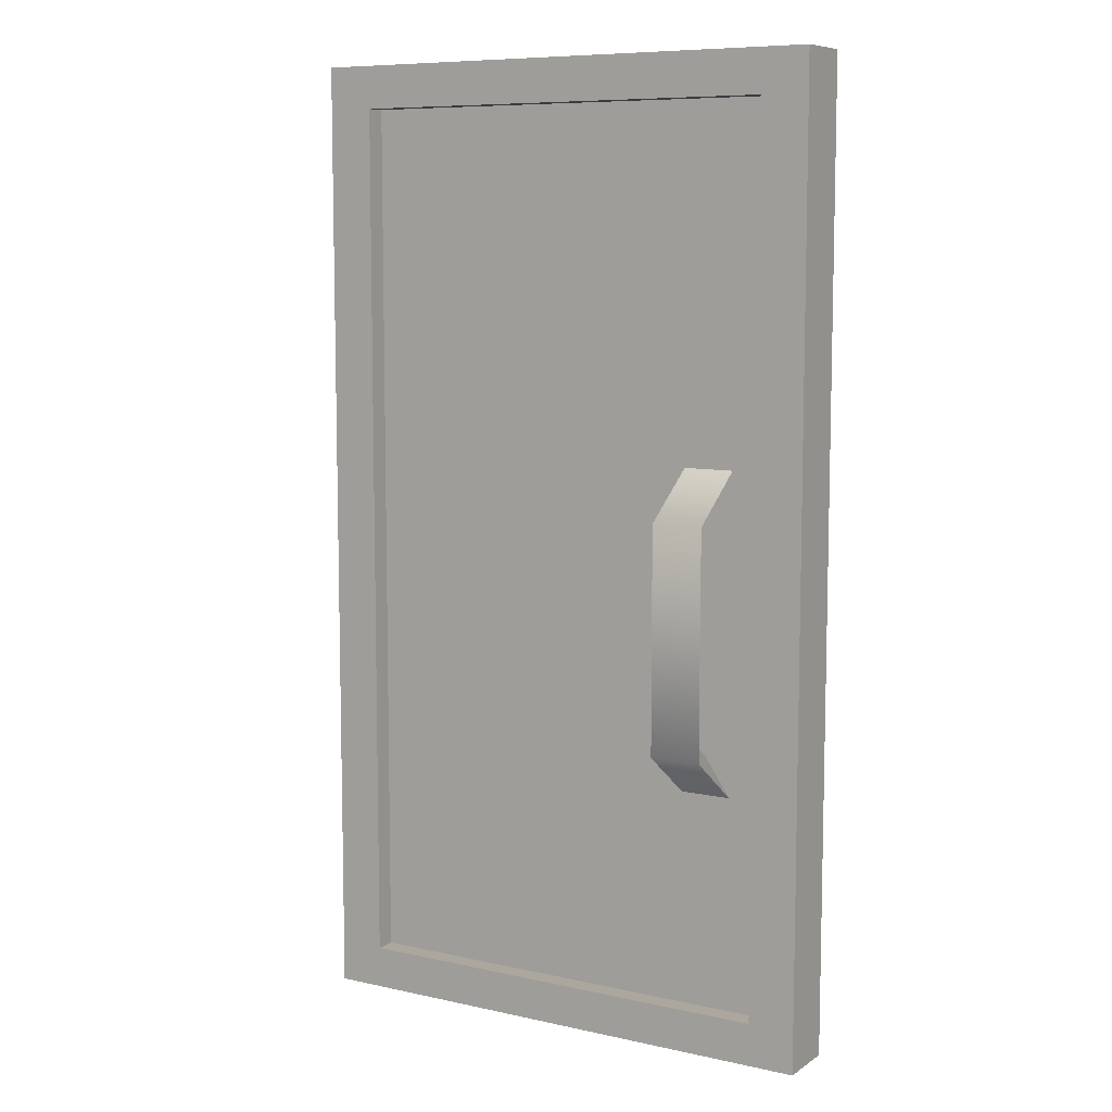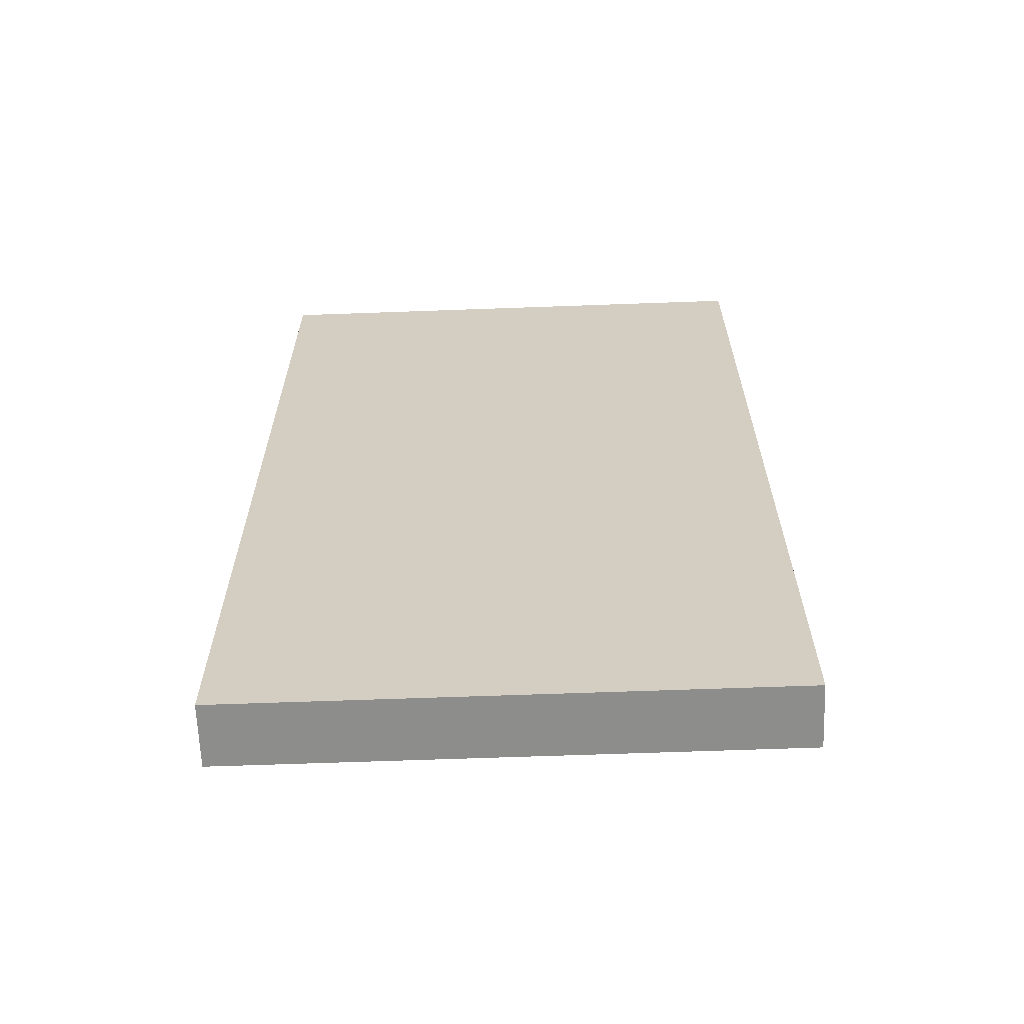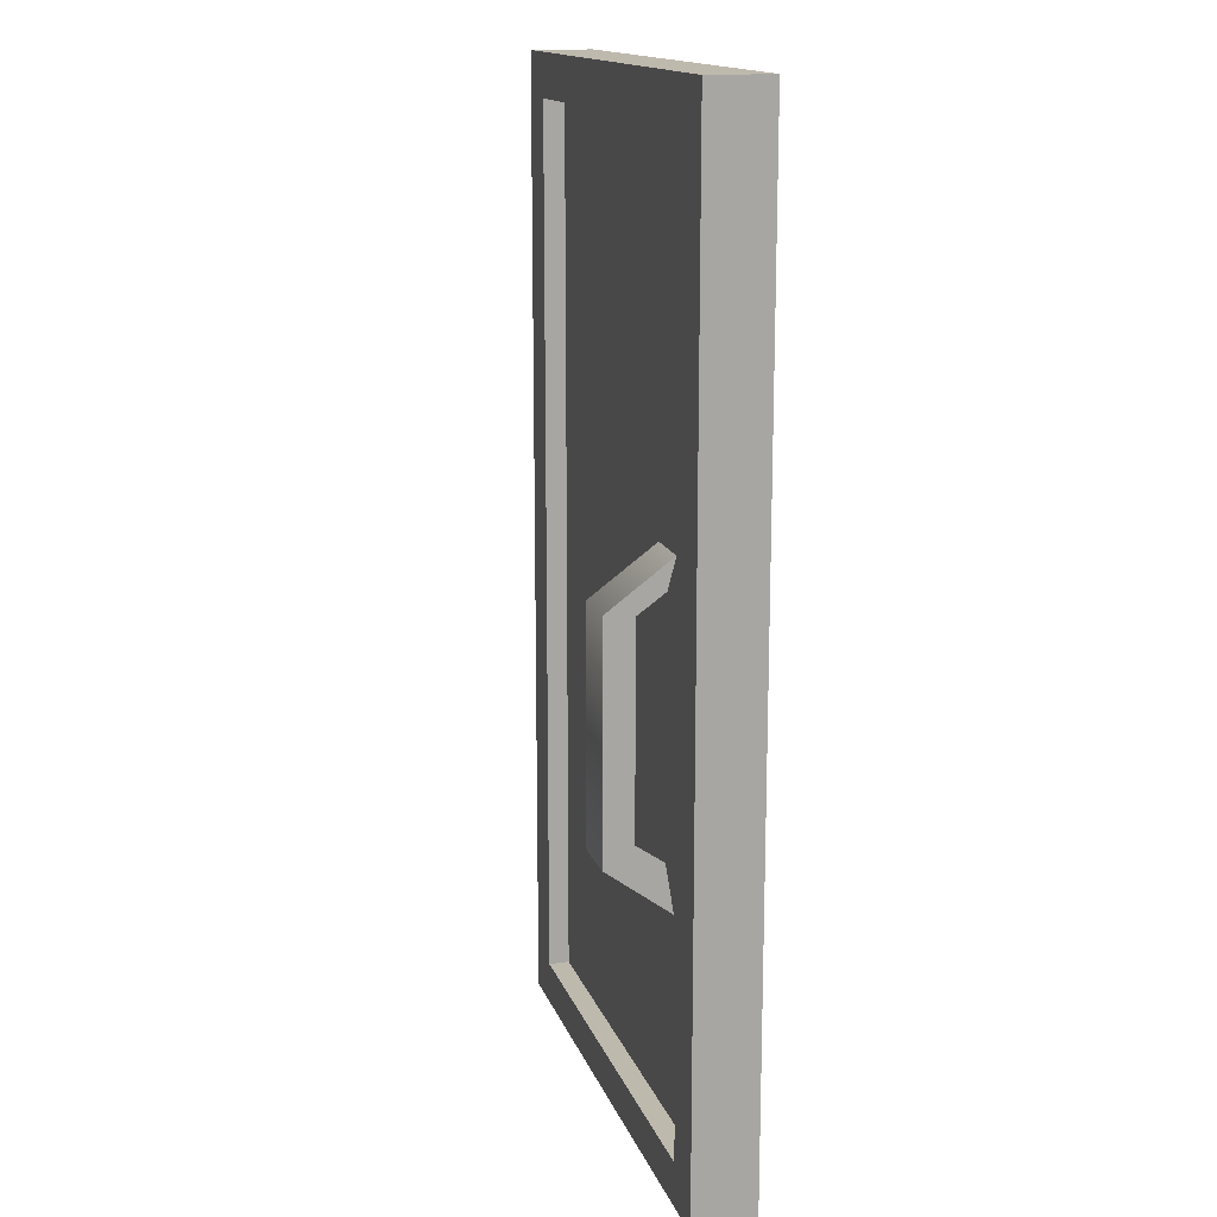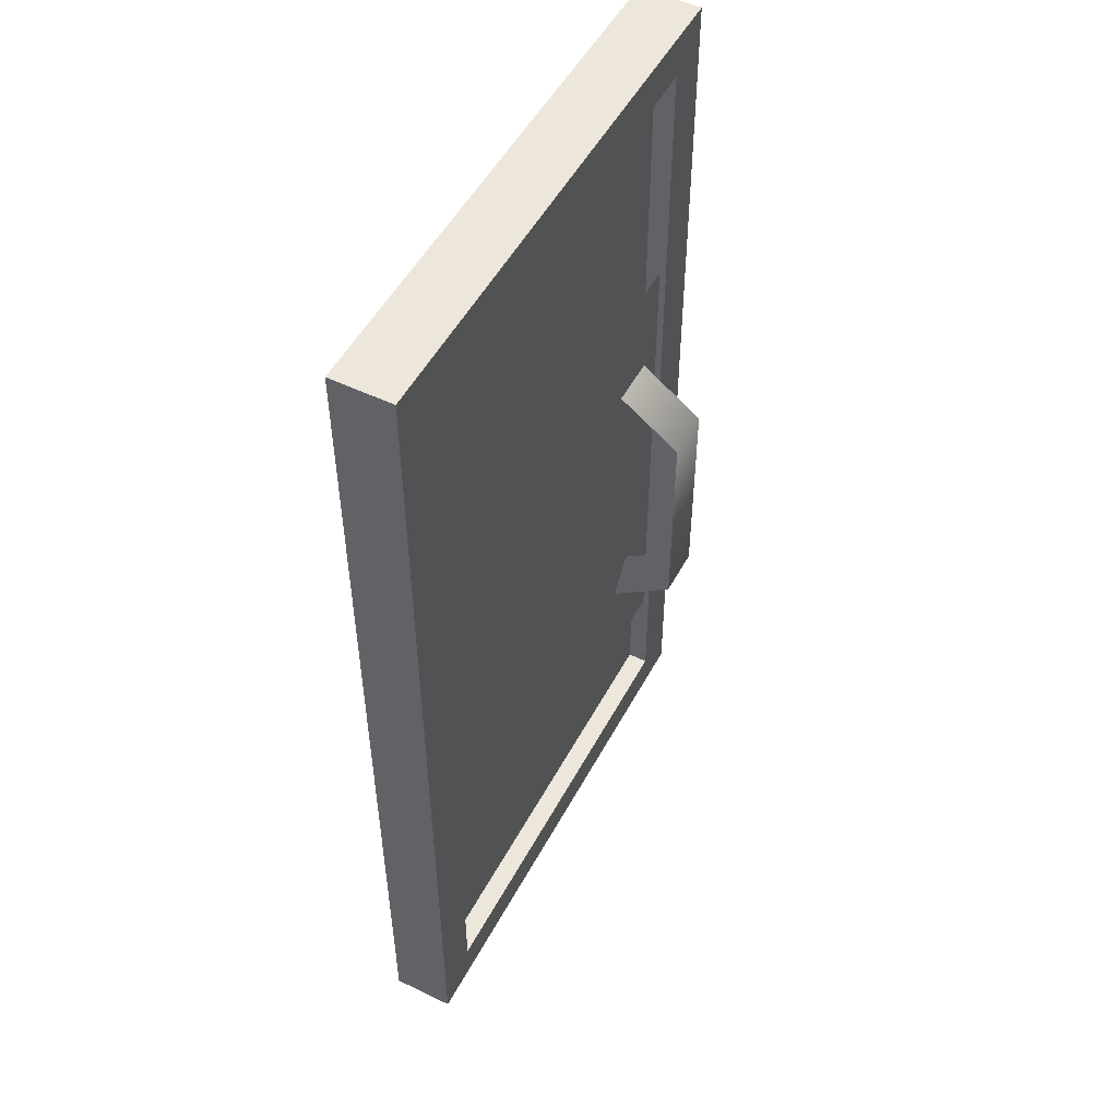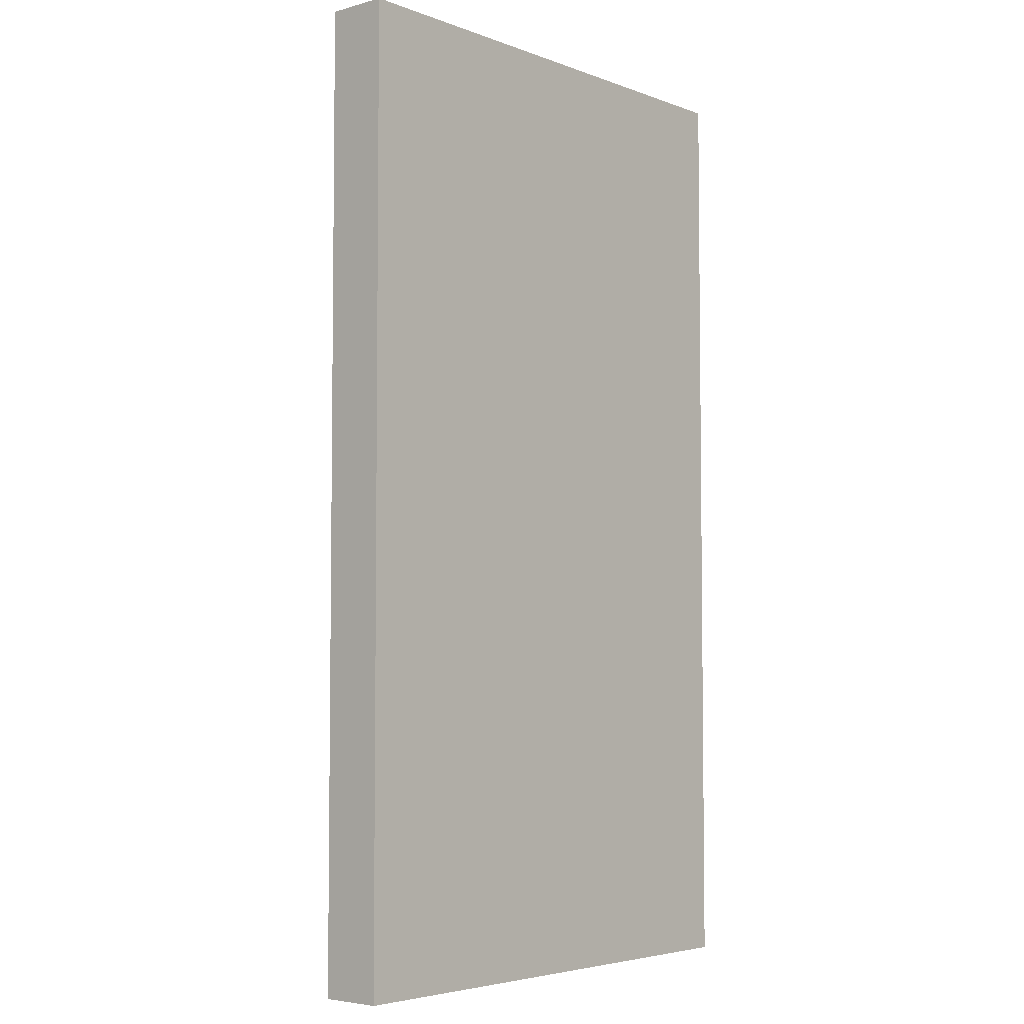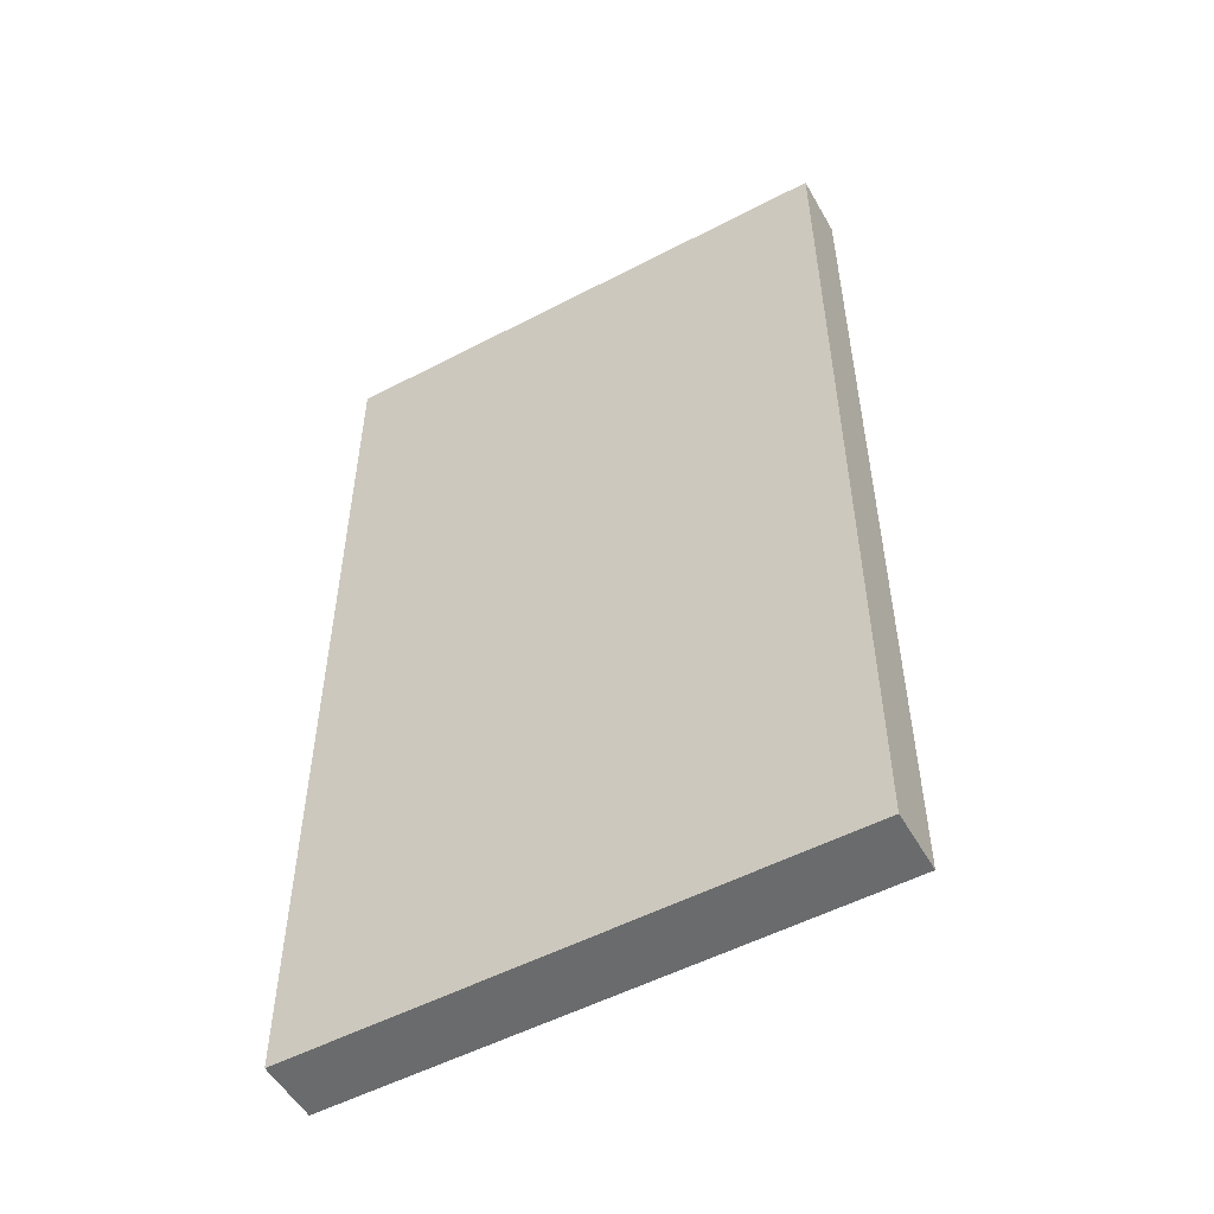
<metadata>
{"format":"obj","ext":"obj","renderer":"f3d","projection":"perspective","resolution":1024,"background":"white","views":[{"elev":8.4,"azim":31.1,"up":"+Y"},{"elev":-64.5,"azim":-177.9,"up":"+Y"},{"elev":15.3,"azim":74.3,"up":"+Y"},{"elev":51.6,"azim":-62.4,"up":"+Y"},{"elev":-4.6,"azim":130.9,"up":"+Y"},{"elev":-53.2,"azim":-150.8,"up":"+Y"}]}
</metadata>
<code>
o model_4757
v 0 0.8276 -0.05267
v 0.456 0.8276 -0.05267
v 0.4156 0.7911 -0.05267
v 0.04039 0.7911 -0.05267
v 0.456 0 -0.05267
v 0 0 -0.05267
v 0.04039 0.03645 -0.05267
v 0.4156 0.03645 -0.05267
v 0.456 0.8276 -0.05267
v 0.456 0 -0.05267
v 0.4156 0.03645 -0.05267
v 0.4156 0.7911 -0.05267
v 0 0 -0.05267
v 0 0.8276 -0.05267
v 0.04039 0.7911 -0.05267
v 0.04039 0.03645 -0.05267
v 0.04039 0.7911 -0.05267
v 0.4156 0.7911 -0.05267
v 0.4156 0.03645 -0.05267
v 0.04039 0.03645 -0.05267
v 0.392 0.4954 -0.005905
v 0.3484 0.4954 -0.005905
v 0.3484 0.4552 0.04875
v 0.392 0.4552 0.04875
v 0.3484 0.2641 0.04875
v 0.392 0.2641 0.04875
v 0.3484 0.2239 -0.005905
v 0.392 0.2239 -0.005905
v 0.392 0.4552 0.04875
v 0.3702 0.4466 0.01784
v 0.3702 0.4636 -0.005905
v 0.392 0.4954 -0.005905
v 0.392 0.2641 0.04875
v 0.3702 0.2727 0.01784
v 0.392 0.2239 -0.005905
v 0.3702 0.2564 -0.005905
v 0.3484 0.4954 -0.005905
v 0.3702 0.4636 -0.005905
v 0.3702 0.4466 0.01784
v 0.3484 0.4552 0.04875
v 0.3484 0.2641 0.04875
v 0.3702 0.2727 0.01784
v 0.3702 0.2564 -0.005905
v 0.3484 0.2239 -0.005905
v 0.4156 0.3596 -0.005565
v 0.4156 0.5843 -0.005565
v 0.368 0.5843 -0.005565
v 0.2986 0.4805 -0.005565
v 0.2715 0.457 -0.005565
v 0.2715 0.3596 -0.005565
v 0.3399 0.5624 -0.005565
v 0.3328 0.4908 -0.005565
v 0.4156 0.135 -0.005565
v 0.368 0.135 -0.005565
v 0.2715 0.2623 -0.005565
v 0.2986 0.2388 -0.005565
v 0.3328 0.2285 -0.005565
v 0.3399 0.1569 -0.005565
v 0 0.8276 0
v 0.04039 0.7911 0
v 0.4156 0.7911 0
v 0.456 0.8276 0
v 0.456 0 0
v 0.4156 0.03645 0
v 0.04039 0.03645 0
v 0 0 0
v 0.456 0 0
v 0.456 0 -0.05267
v 0.456 0.8276 -0.05267
v 0.456 0.8276 0
v 0 0.8276 0
v 0 0.8276 -0.05267
v 0 0 -0.05267
v 0 0 0
v 0.04039 0.7911 -0.01787
v 0.04039 0.03645 -0.01787
v 0.4156 0.03645 -0.01787
v 0.4156 0.7911 -0.01787
v 0.456 0 0
v 0 0 0
v 0 0 -0.05267
v 0.456 0 -0.05267
v 0 0.8276 0
v 0.456 0.8276 0
v 0.456 0.8276 -0.05267
v 0 0.8276 -0.05267
v 0.456 0.8276 0
v 0.4156 0.7911 0
v 0.4156 0.03645 0
v 0.456 0 0
v 0 0 0
v 0.04039 0.03645 0
v 0.04039 0.7911 0
v 0 0.8276 0
v 0.04039 0.7911 0
v 0.04039 0.03645 0
v 0.04039 0.03645 -0.01787
v 0.04039 0.7911 -0.01787
v 0.04039 0.03645 0
v 0.4156 0.03645 0
v 0.4156 0.03645 -0.01787
v 0.04039 0.03645 -0.01787
v 0.4156 0.03645 0
v 0.4156 0.7911 0
v 0.4156 0.7911 -0.01787
v 0.4156 0.03645 -0.01787
v 0.4156 0.7911 0
v 0.04039 0.7911 0
v 0.04039 0.7911 -0.01787
v 0.4156 0.7911 -0.01787
g surface_000
f 17 19 20
f 17 18 19
f 13 15 16
f 13 14 15
f 9 11 12
f 9 10 11
f 5 7 8
f 5 6 7
f 1 3 4
f 1 2 3
f 53 45 54
f 58 54 45
f 57 58 45
f 57 45 56
f 45 55 56
f 45 50 55
f 45 49 50
f 45 48 49
f 45 52 48
f 51 52 45
f 45 47 51
f 45 46 47
f 41 43 44
f 41 42 43
f 40 42 41
f 40 39 42
f 37 39 40
f 37 38 39
f 35 36 34
f 35 34 33
f 33 34 30
f 33 30 29
f 29 30 31
f 29 31 32
f 27 28 26
f 27 26 25
f 25 26 24
f 25 24 23
f 21 23 24
f 21 22 23
f 107 109 110
f 107 108 109
f 103 105 106
f 103 104 105
f 99 101 102
f 99 100 101
f 95 97 98
f 95 96 97
f 91 93 94
f 91 92 93
f 87 89 90
f 87 88 89
f 83 85 86
f 83 84 85
f 79 81 82
f 79 80 81
f 75 77 78
f 75 76 77
f 71 73 74
f 71 72 73
f 67 69 70
f 67 68 69
f 63 65 66
f 63 64 65
f 59 61 62
f 59 60 61

</code>
